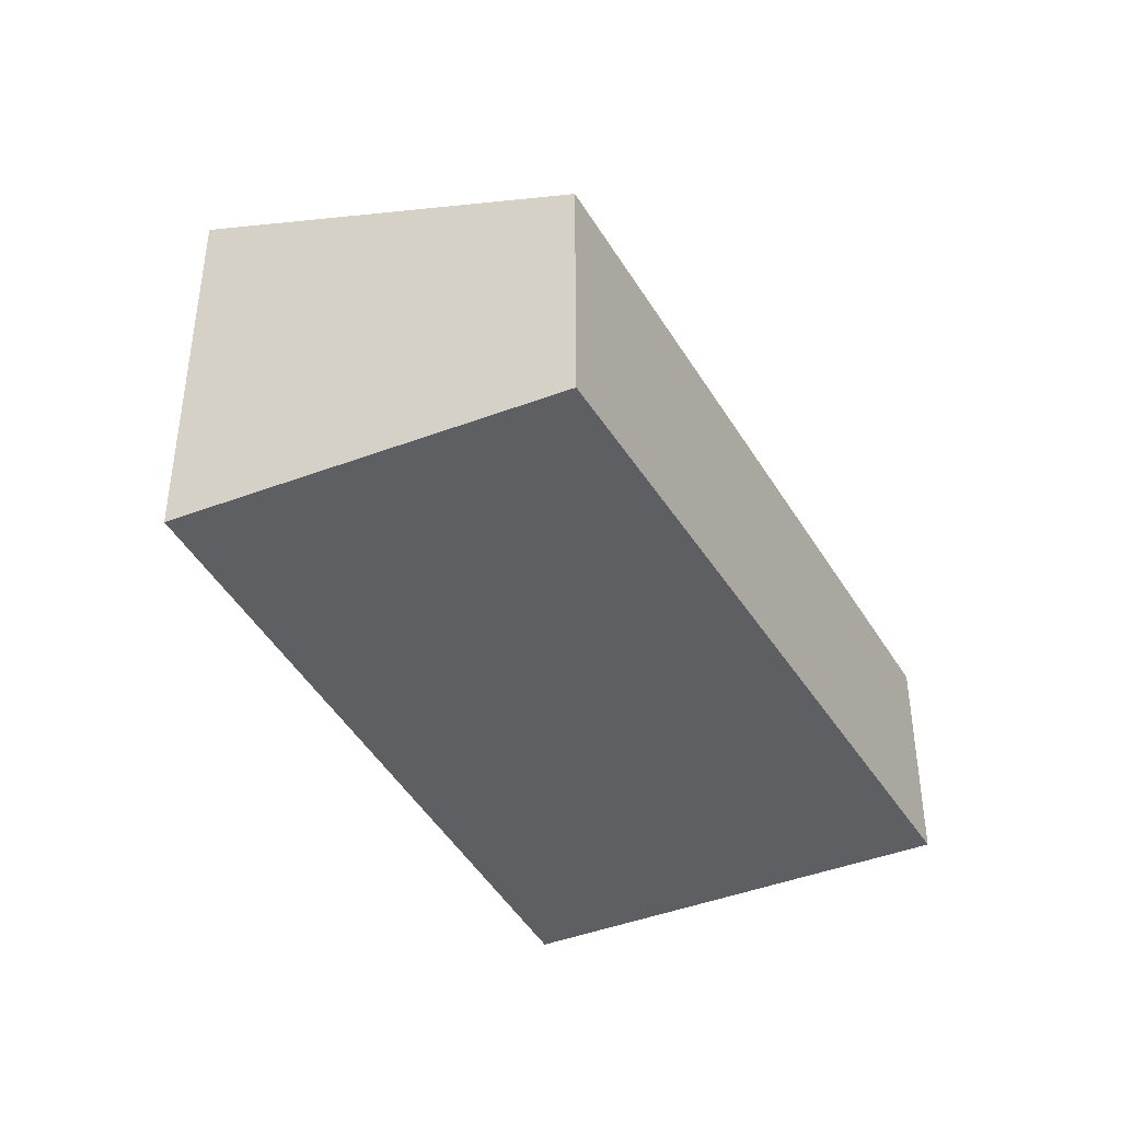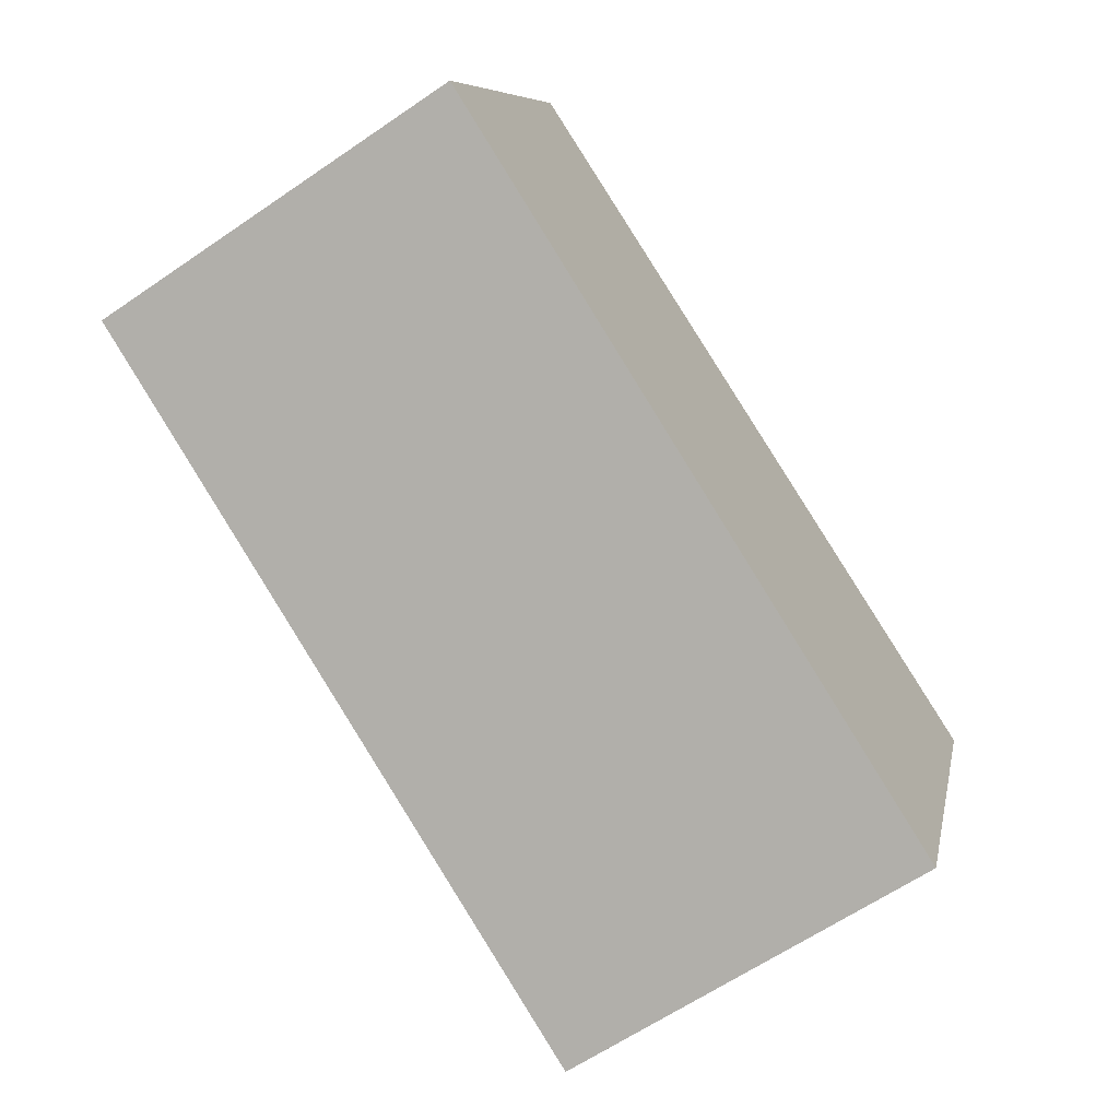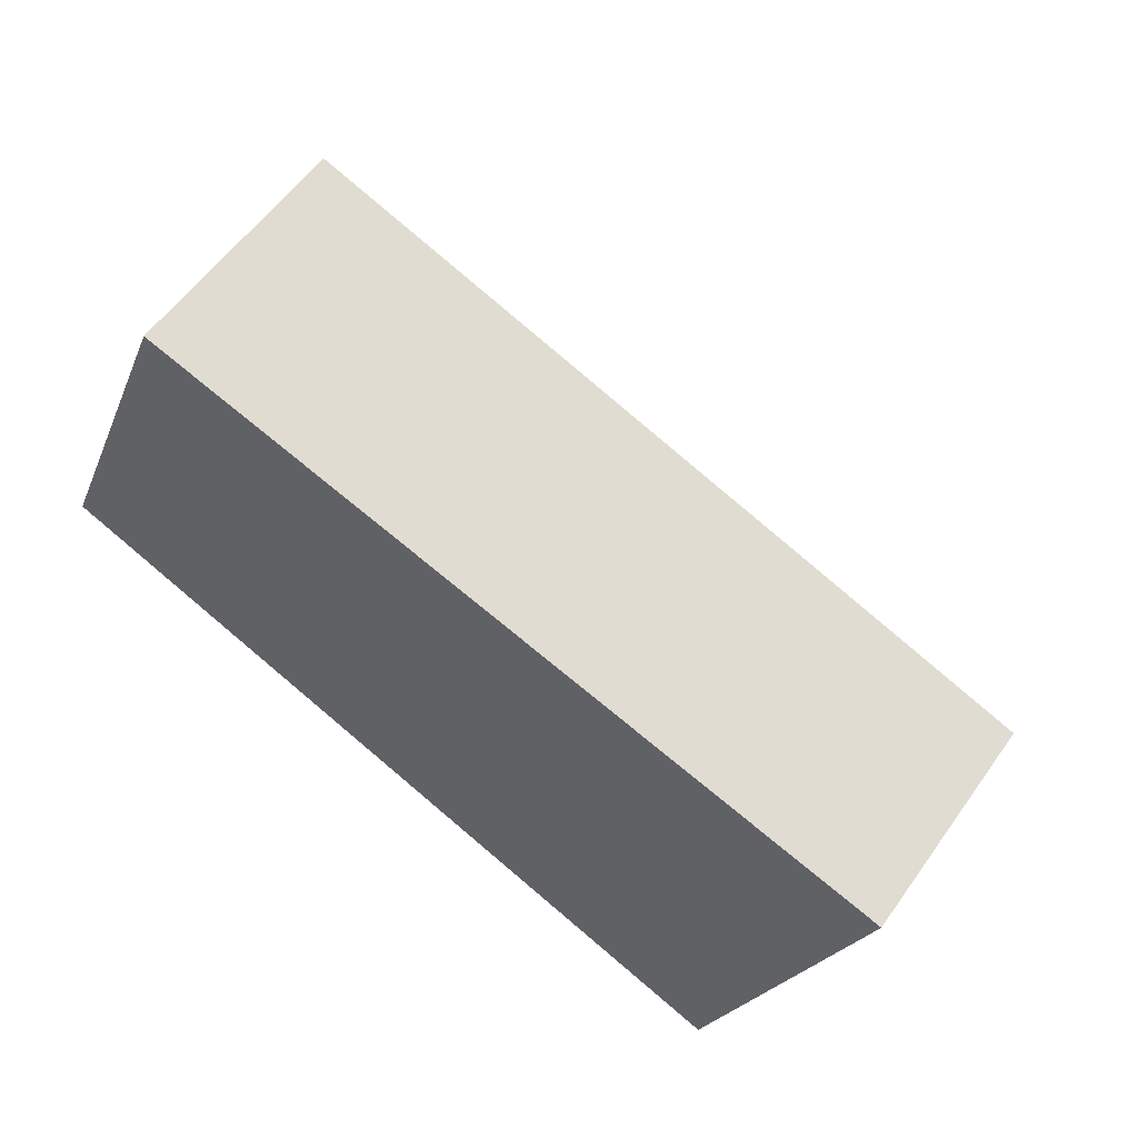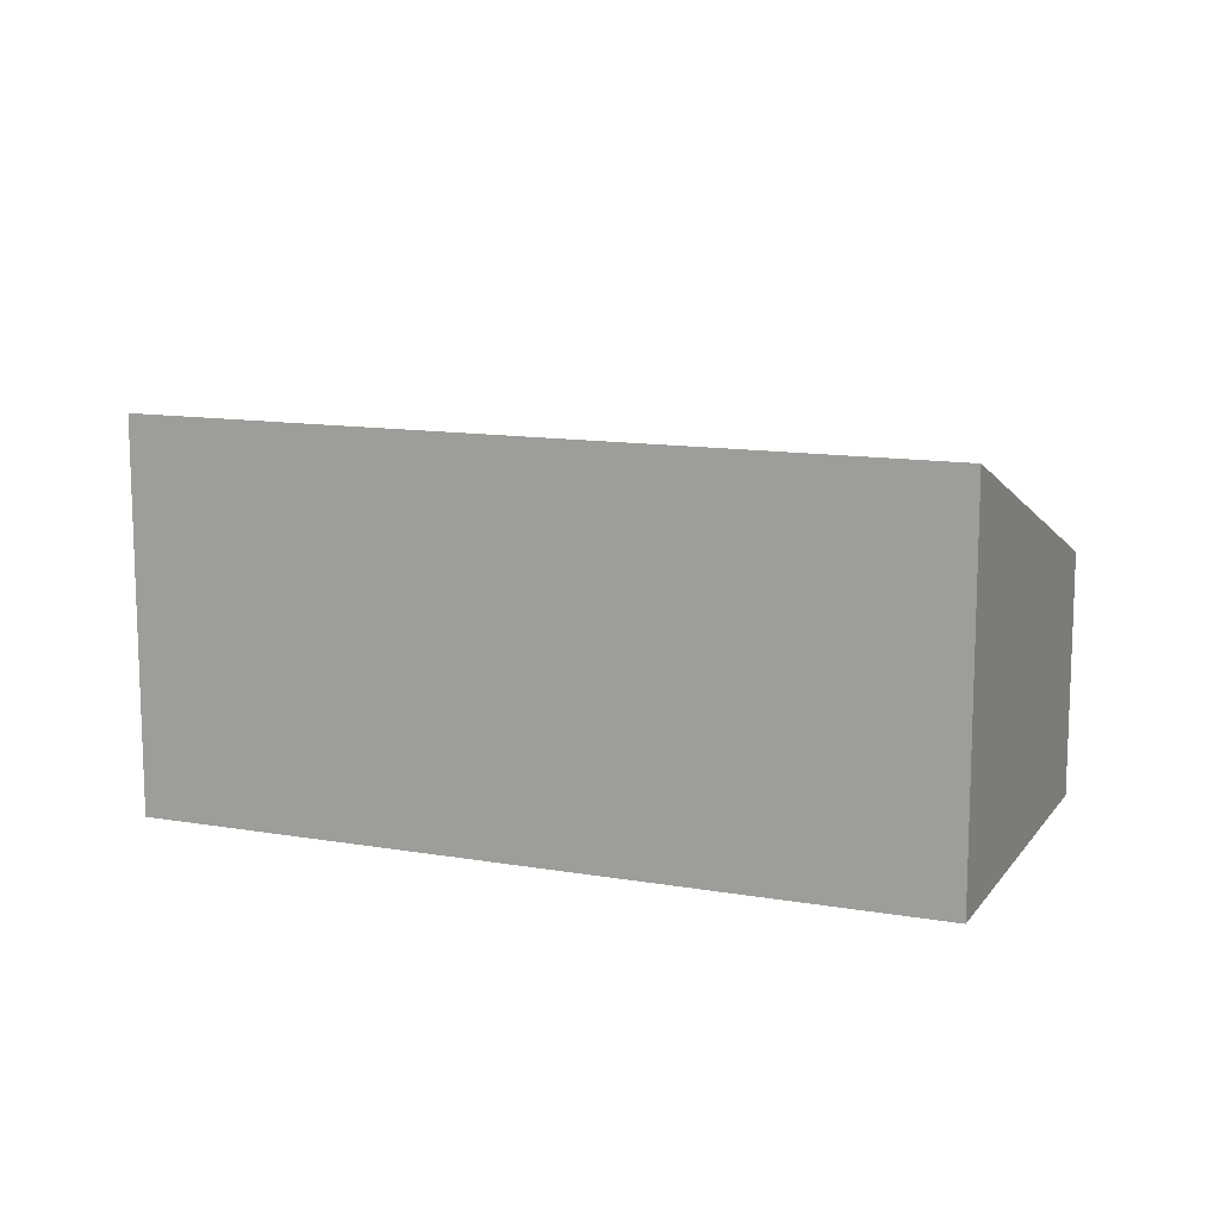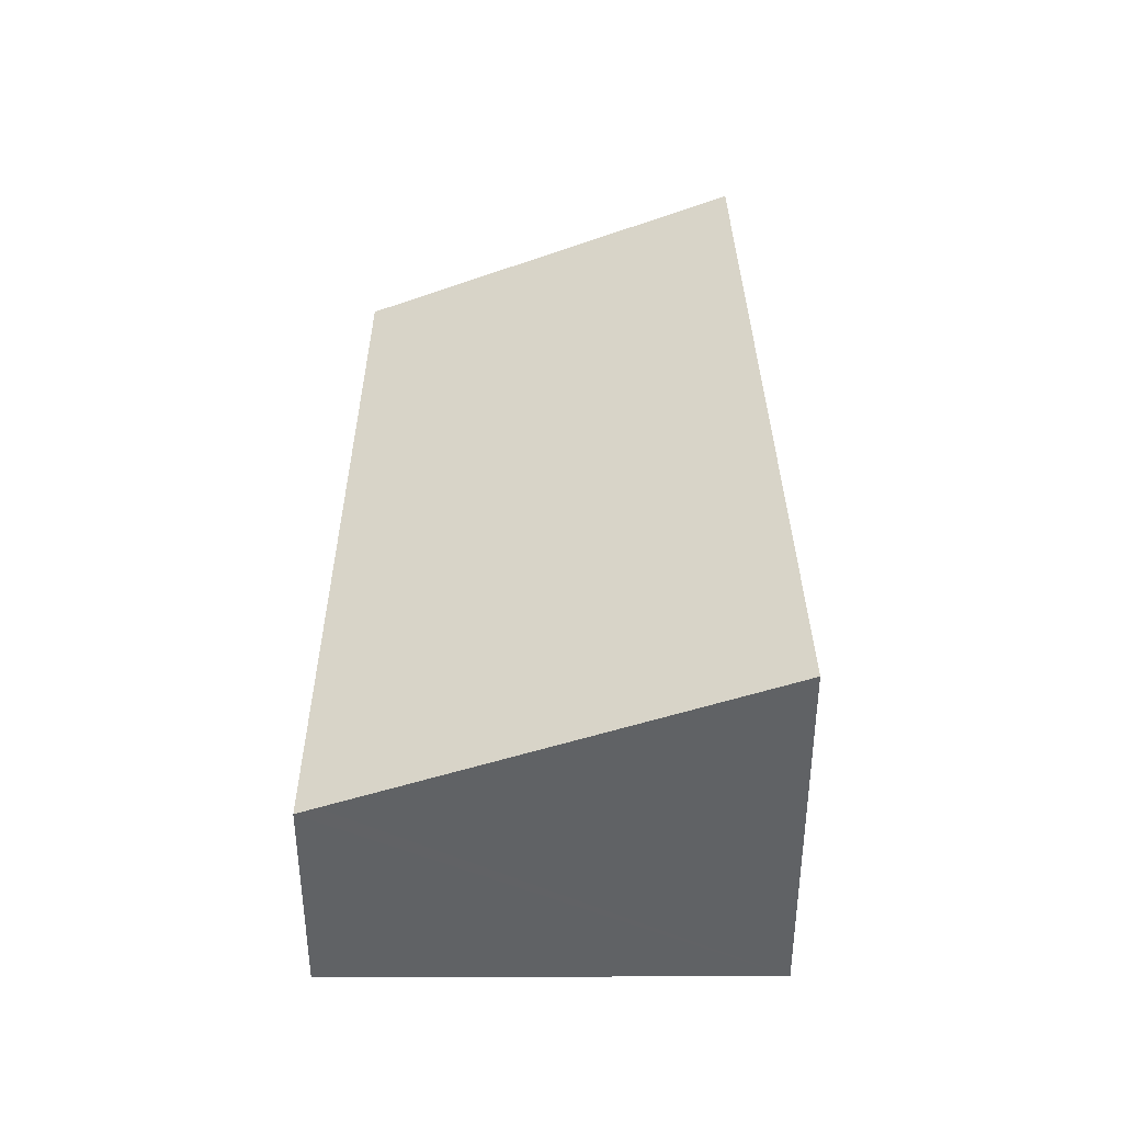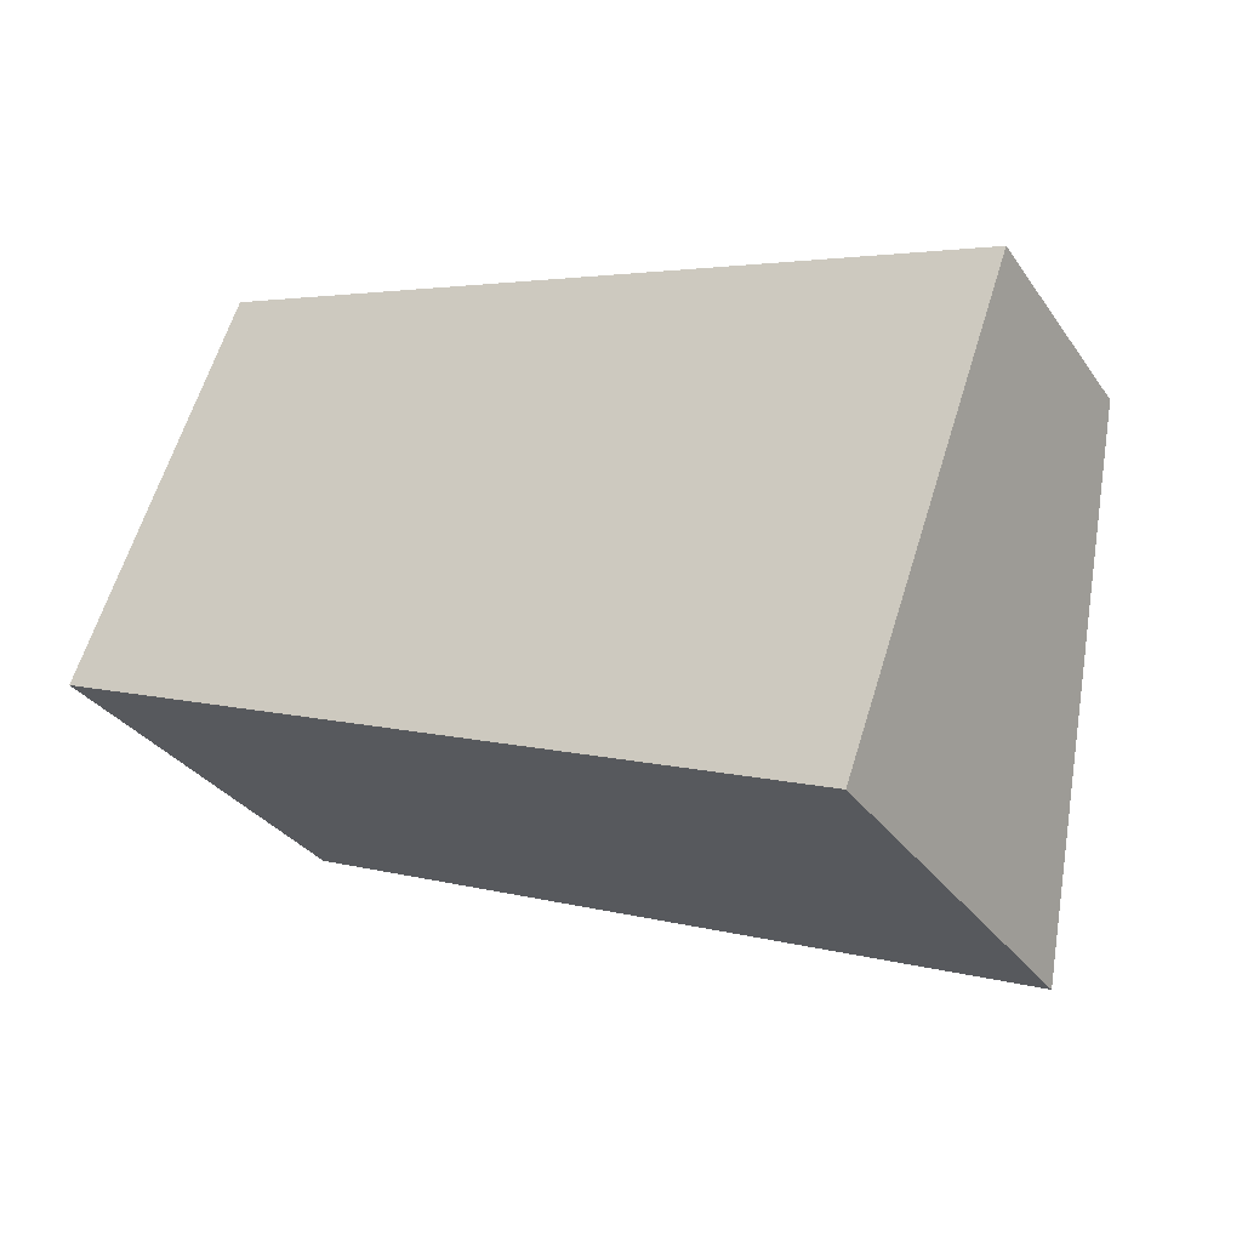
<metadata>
{"format":"obj","ext":"obj","renderer":"f3d","projection":"perspective","resolution":1024,"background":"white","views":[{"elev":-40.3,"azim":-43.1,"up":"+Y"},{"elev":-63.5,"azim":-55.4,"up":"+Z"},{"elev":56.6,"azim":34.8,"up":"+Z"},{"elev":12.4,"azim":-135.7,"up":"+Y"},{"elev":39.5,"azim":109.8,"up":"+Y"},{"elev":-32.3,"azim":29.5,"up":"+Z"}]}
</metadata>
<code>
v  7.133 1.858 0.854
v  4.869 1.858 1.782
v  7.194 1.794 1.021
v  5.934 3.116 -2.434
v  0 3.116 1.908e-16
v  1.205 1.959 2.982
v  0 0 0
v  1.205 -1.826e-16 2.982
v  4.869 -1.091e-16 1.782
v  7.194 -6.252e-17 1.021
v  5.934 1.49e-16 -2.434
v  7.133 -5.229e-17 0.854
g defaultobject
f 1 2 3
f 2 1 4
f 2 4 5
f 2 5 6
f 7 6 5
f 6 7 8
f 8 2 6
f 2 8 9
f 2 9 3
f 3 9 10
f 1 11 4
f 11 1 3
f 11 3 10
f 11 10 12
f 11 5 4
f 5 11 7
f 9 12 10
f 12 9 11
f 11 9 8
f 11 8 7

</code>
